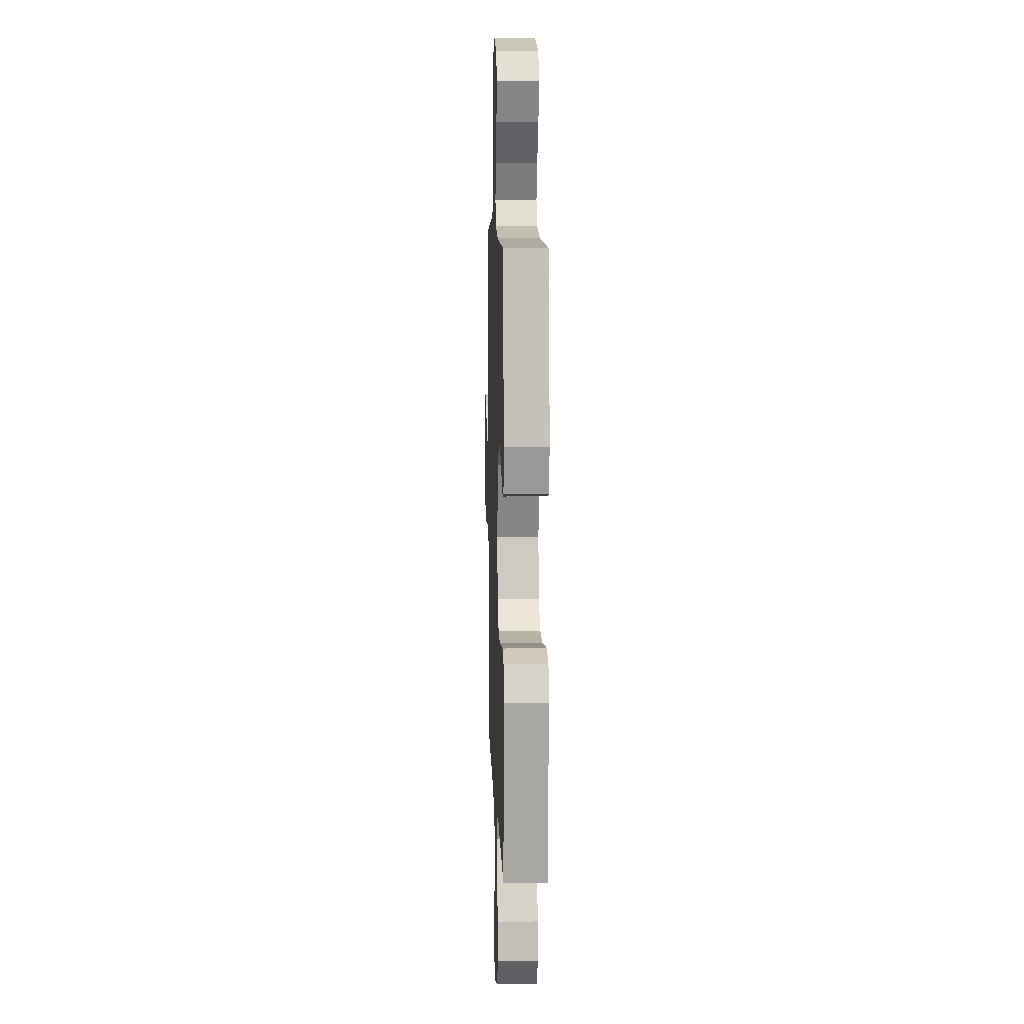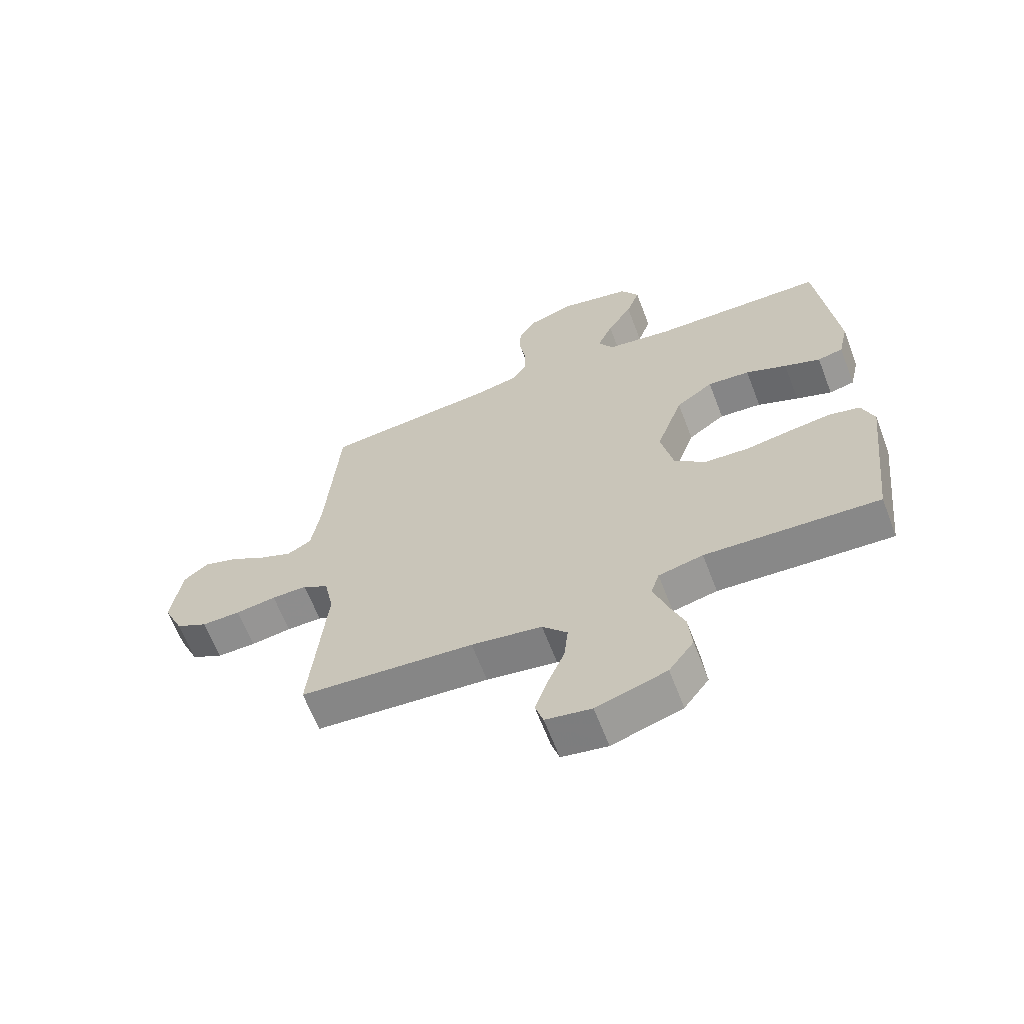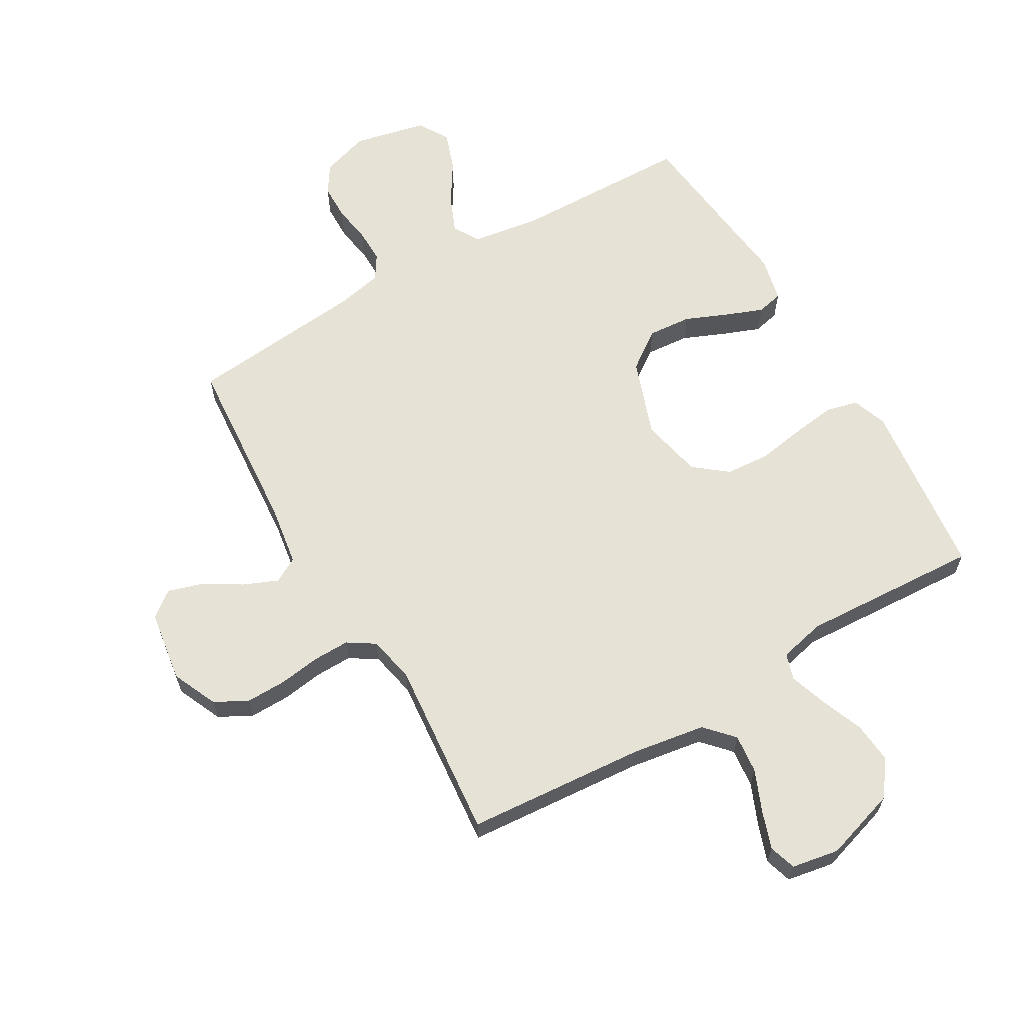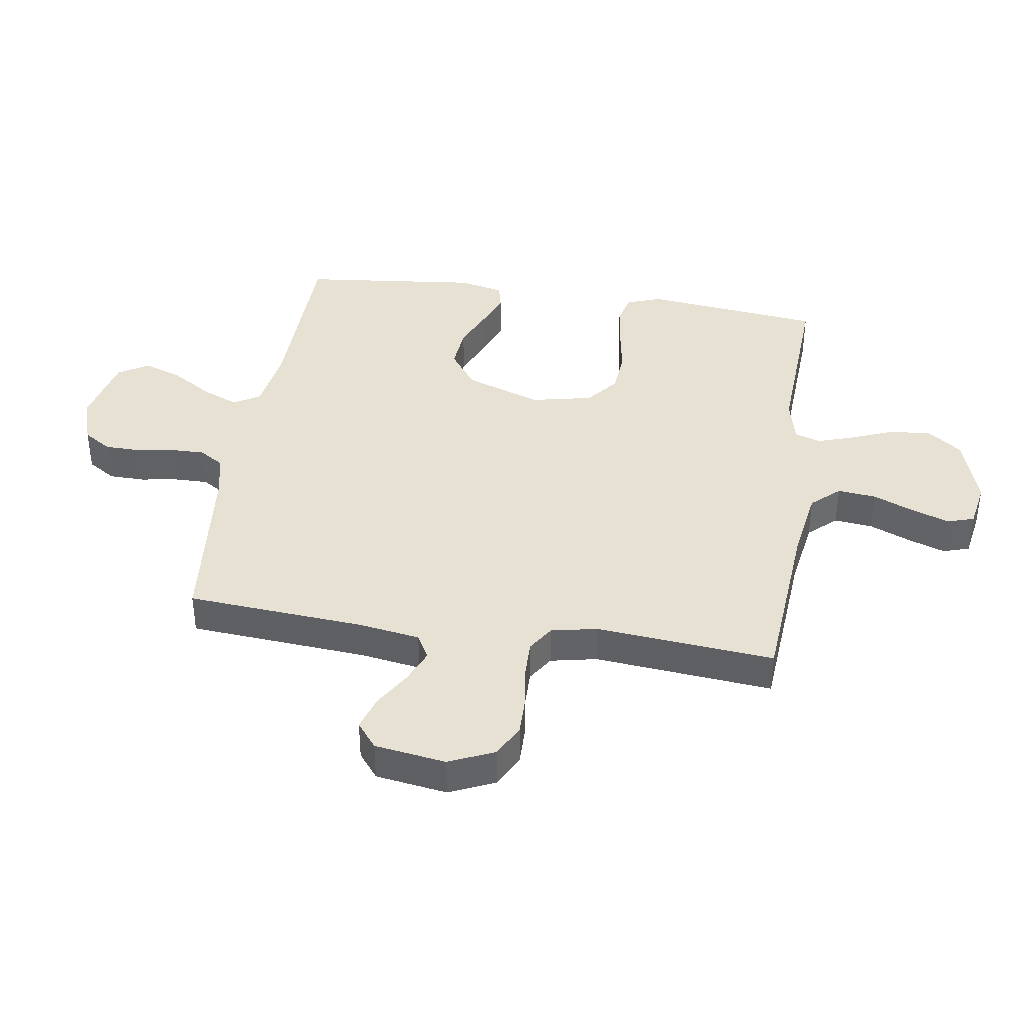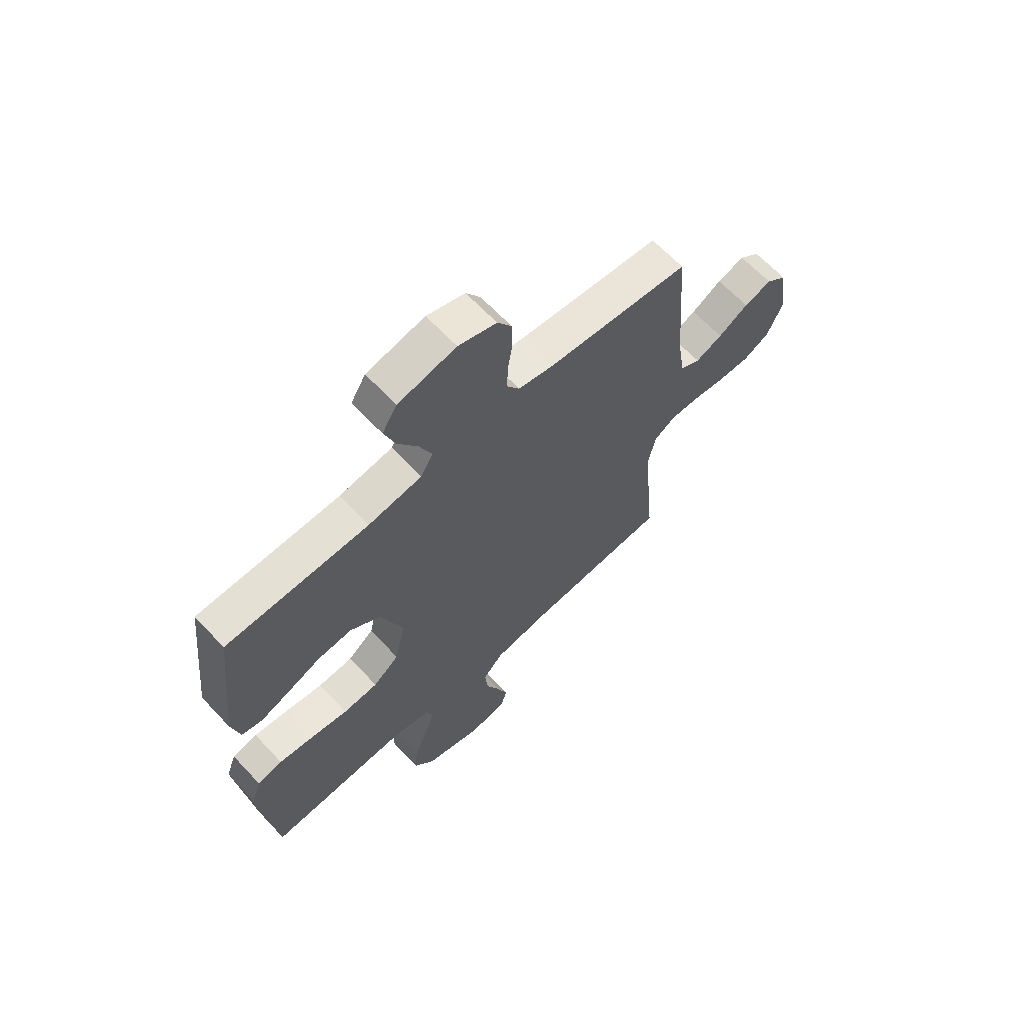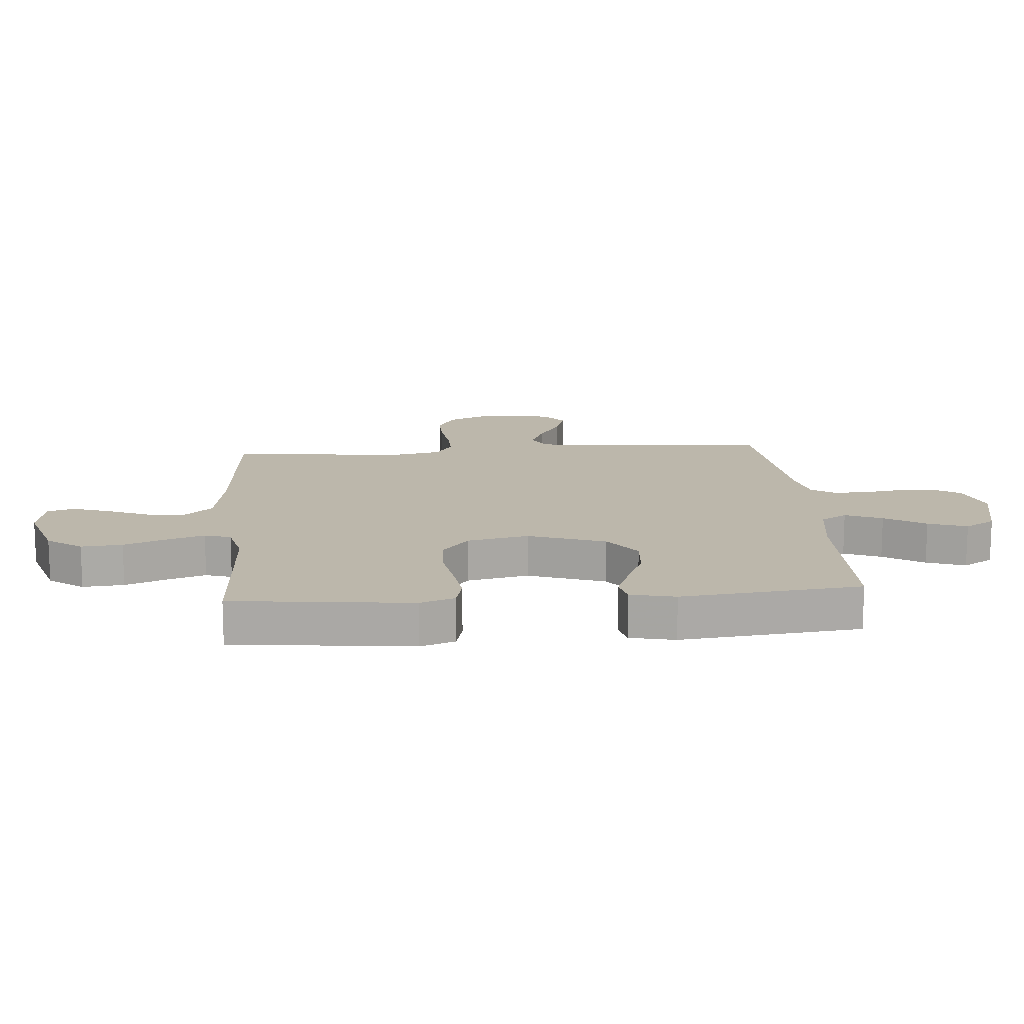
<metadata>
{"format":"obj","ext":"obj","renderer":"f3d","projection":"perspective","resolution":1024,"background":"white","views":[{"elev":8.6,"azim":-91.9,"up":"+Z"},{"elev":-64.2,"azim":-159.0,"up":"+Z"},{"elev":63.3,"azim":149.8,"up":"+Y"},{"elev":39.4,"azim":98.7,"up":"+Y"},{"elev":65.0,"azim":-43.1,"up":"+Z"},{"elev":14.5,"azim":-94.6,"up":"+Y"}]}
</metadata>
<code>
v -0.5 0.07 0.5
v -0.2 0.07 0.506
v -0.087 0.07 0.523
v -0.061 0.07 0.567
v -0.087 0.07 0.629
v -0.13 0.07 0.697
v -0.153 0.07 0.762
v -0.122 0.07 0.813
v 0 0.07 0.84
v 0.08 0.07 0.814
v 0.11 0.07 0.767
v 0.111 0.07 0.707
v 0.101 0.07 0.644
v 0.1 0.07 0.587
v 0.126 0.07 0.546
v 0.2 0.07 0.53
v 0.5 0.07 0.5
v 0.523 0.07 0.2
v 0.539 0.07 0.097
v 0.581 0.07 0.074
v 0.638 0.07 0.098
v 0.701 0.07 0.136
v 0.759 0.07 0.154
v 0.802 0.07 0.12
v 0.82 0.07 0
v 0.786 0.07 -0.076
v 0.731 0.07 -0.105
v 0.664 0.07 -0.104
v 0.594 0.07 -0.094
v 0.533 0.07 -0.093
v 0.488 0.07 -0.122
v 0.472 0.07 -0.2
v 0.5 0.07 -0.5
v 0.2 0.07 -0.523
v 0.078 0.07 -0.542
v 0.035 0.07 -0.589
v 0.042 0.07 -0.654
v 0.071 0.07 -0.723
v 0.093 0.07 -0.786
v 0.079 0.07 -0.831
v 0 0.07 -0.845
v -0.121 0.07 -0.807
v -0.164 0.07 -0.749
v -0.158 0.07 -0.68
v -0.13 0.07 -0.609
v -0.109 0.07 -0.546
v -0.123 0.07 -0.502
v -0.2 0.07 -0.484
v -0.5 0.07 -0.5
v -0.534 0.07 -0.2
v -0.513 0.07 -0.142
v -0.46 0.07 -0.129
v -0.386 0.07 -0.139
v -0.307 0.07 -0.152
v -0.233 0.07 -0.147
v -0.178 0.07 -0.103
v -0.156 0.07 0
v -0.202 0.07 0.129
v -0.266 0.07 0.175
v -0.339 0.07 0.169
v -0.41 0.07 0.139
v -0.472 0.07 0.115
v -0.516 0.07 0.125
v -0.533 0.07 0.2
v -0.5 0 0.5
v -0.2 0 0.506
v -0.087 0 0.523
v -0.061 0 0.567
v -0.087 0 0.629
v -0.13 0 0.697
v -0.153 0 0.762
v -0.122 0 0.813
v 0 0 0.84
v 0.08 0 0.814
v 0.11 0 0.767
v 0.111 0 0.707
v 0.101 0 0.644
v 0.1 0 0.587
v 0.126 0 0.546
v 0.2 0 0.53
v 0.5 0 0.5
v 0.523 0 0.2
v 0.539 0 0.097
v 0.581 0 0.074
v 0.638 0 0.098
v 0.701 0 0.136
v 0.759 0 0.154
v 0.802 0 0.12
v 0.82 0 0
v 0.786 0 -0.076
v 0.731 0 -0.105
v 0.664 0 -0.104
v 0.594 0 -0.094
v 0.533 0 -0.093
v 0.488 0 -0.122
v 0.472 0 -0.2
v 0.5 0 -0.5
v 0.2 0 -0.523
v 0.078 0 -0.542
v 0.035 0 -0.589
v 0.042 0 -0.654
v 0.071 0 -0.723
v 0.093 0 -0.786
v 0.079 0 -0.831
v 0 0 -0.845
v -0.121 0 -0.807
v -0.164 0 -0.749
v -0.158 0 -0.68
v -0.13 0 -0.609
v -0.109 0 -0.546
v -0.123 0 -0.502
v -0.2 0 -0.484
v -0.5 0 -0.5
v -0.534 0 -0.2
v -0.513 0 -0.142
v -0.46 0 -0.129
v -0.386 0 -0.139
v -0.307 0 -0.152
v -0.233 0 -0.147
v -0.178 0 -0.103
v -0.156 0 0
v -0.202 0 0.129
v -0.266 0 0.175
v -0.339 0 0.169
v -0.41 0 0.139
v -0.472 0 0.115
v -0.516 0 0.125
v -0.533 0 0.2
f 64 1 2
f 63 64 2
f 62 63 2
f 61 62 2
f 60 61 2
f 59 60 2 3
f 58 59 3 4
f 57 58 4
f 52 53 54
f 51 52 54
f 50 51 54
f 49 50 54
f 48 49 54
f 47 48 54 55
f 46 47 55 56
f 43 44 45
f 42 43 45
f 41 42 45
f 40 41 45
f 39 40 45
f 38 39 45
f 37 38 45
f 36 37 45 46
f 46 56 57
f 36 46 57
f 35 36 57
f 32 33 34
f 35 57 4
f 34 35 4
f 32 34 4
f 31 32 4
f 27 28 29
f 26 27 29
f 25 26 29
f 24 25 29
f 23 24 29
f 22 23 29
f 21 22 29
f 20 21 29 30
f 16 17 18
f 15 16 18 19
f 11 12 13
f 10 11 13
f 9 10 13
f 8 9 13
f 7 8 13
f 6 7 13
f 5 6 13
f 5 13 14
f 4 5 14 15
f 19 20 30 31
f 4 15 19 31
f 66 65 128
f 66 128 127
f 66 127 126
f 66 126 125
f 66 125 124
f 67 66 124 123
f 68 67 123 122
f 68 122 121
f 118 117 116
f 118 116 115
f 118 115 114
f 118 114 113
f 118 113 112
f 119 118 112 111
f 120 119 111 110
f 109 108 107
f 109 107 106
f 109 106 105
f 109 105 104
f 109 104 103
f 109 103 102
f 109 102 101
f 110 109 101 100
f 121 120 110
f 121 110 100
f 121 100 99
f 98 97 96
f 68 121 99
f 68 99 98
f 68 98 96
f 68 96 95
f 93 92 91
f 93 91 90
f 93 90 89
f 93 89 88
f 93 88 87
f 93 87 86
f 93 86 85
f 94 93 85 84
f 82 81 80
f 83 82 80 79
f 77 76 75
f 77 75 74
f 77 74 73
f 77 73 72
f 77 72 71
f 77 71 70
f 77 70 69
f 78 77 69
f 79 78 69 68
f 95 94 84 83
f 95 83 79 68
f 1 65 66 2
f 2 66 67 3
f 3 67 68 4
f 4 68 69 5
f 5 69 70 6
f 6 70 71 7
f 7 71 72 8
f 8 72 73 9
f 9 73 74 10
f 10 74 75 11
f 11 75 76 12
f 12 76 77 13
f 13 77 78 14
f 14 78 79 15
f 15 79 80 16
f 16 80 81 17
f 17 81 82 18
f 18 82 83 19
f 19 83 84 20
f 20 84 85 21
f 21 85 86 22
f 22 86 87 23
f 23 87 88 24
f 24 88 89 25
f 25 89 90 26
f 26 90 91 27
f 27 91 92 28
f 28 92 93 29
f 29 93 94 30
f 30 94 95 31
f 31 95 96 32
f 32 96 97 33
f 33 97 98 34
f 34 98 99 35
f 35 99 100 36
f 36 100 101 37
f 37 101 102 38
f 38 102 103 39
f 39 103 104 40
f 40 104 105 41
f 41 105 106 42
f 42 106 107 43
f 43 107 108 44
f 44 108 109 45
f 45 109 110 46
f 46 110 111 47
f 47 111 112 48
f 48 112 113 49
f 49 113 114 50
f 50 114 115 51
f 51 115 116 52
f 52 116 117 53
f 53 117 118 54
f 54 118 119 55
f 55 119 120 56
f 56 120 121 57
f 57 121 122 58
f 58 122 123 59
f 59 123 124 60
f 60 124 125 61
f 61 125 126 62
f 62 126 127 63
f 63 127 128 64
f 64 128 65 1

</code>
